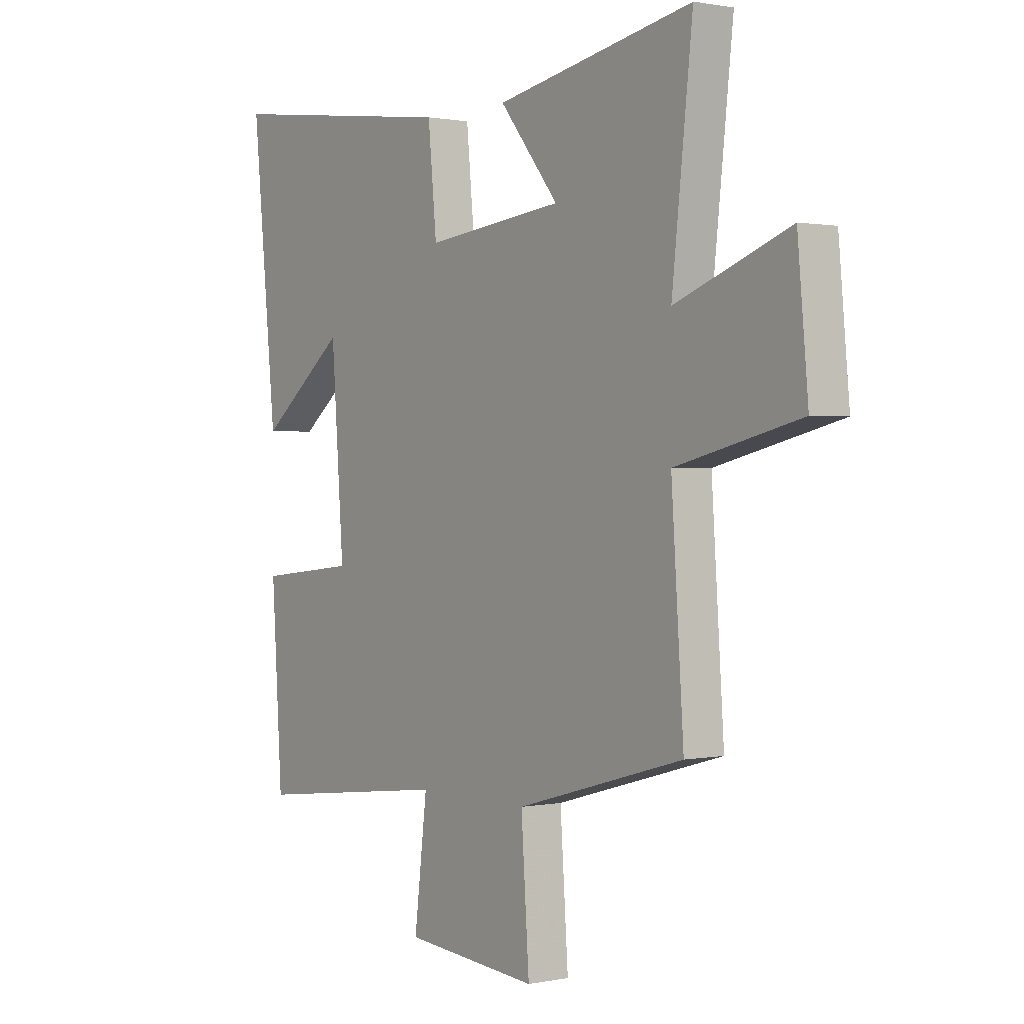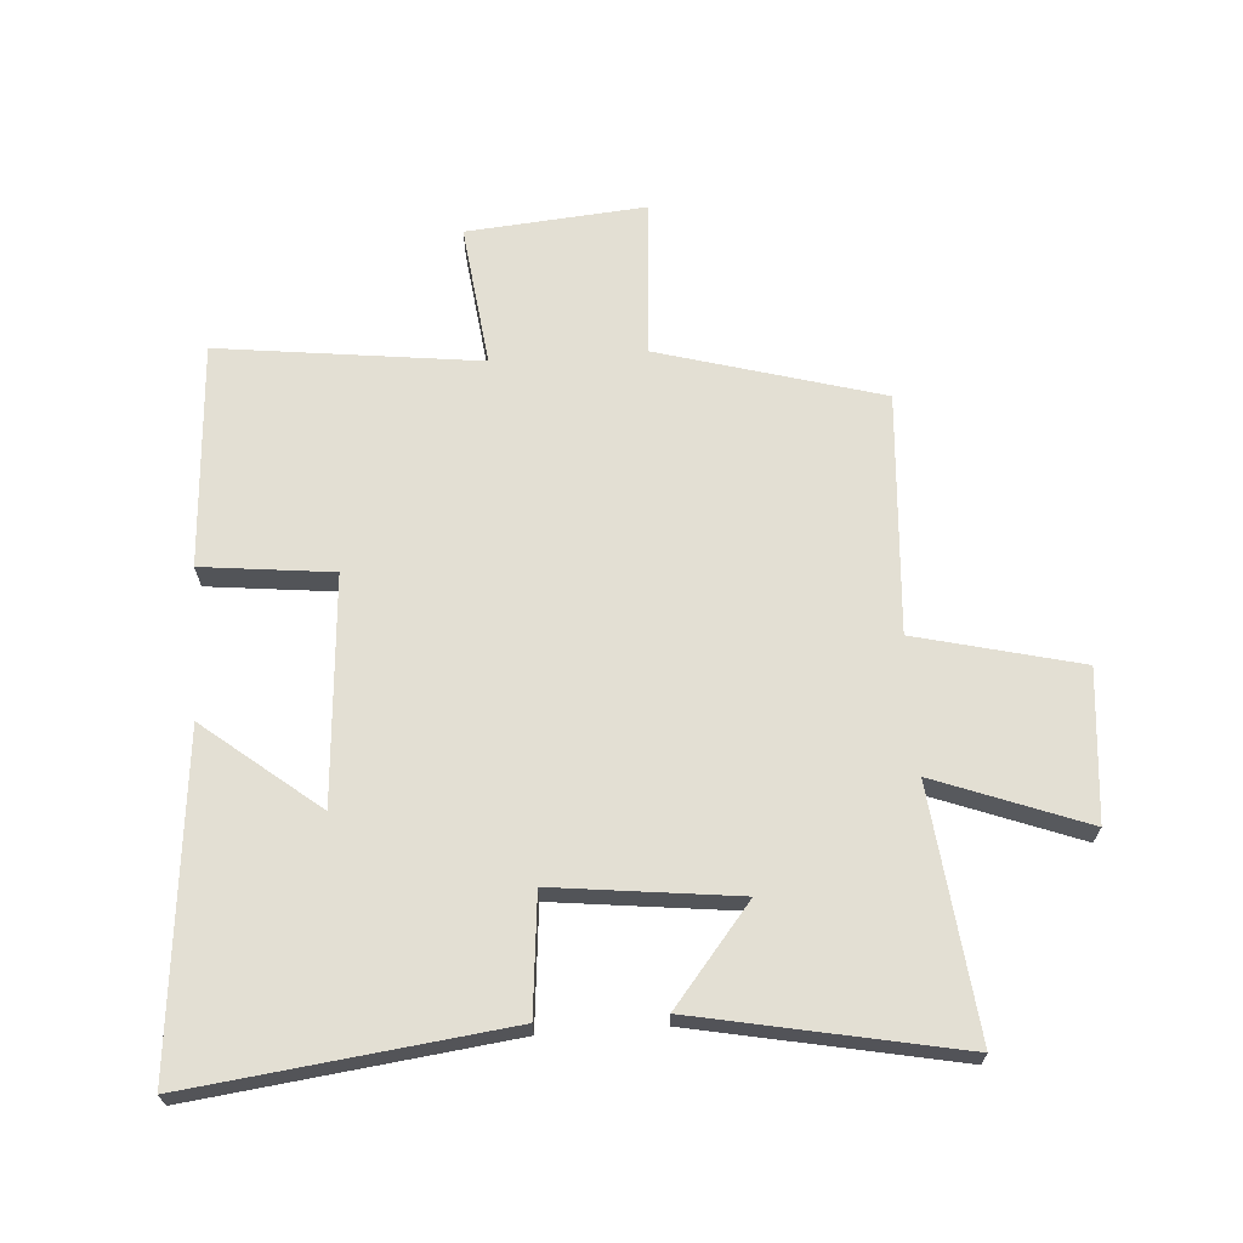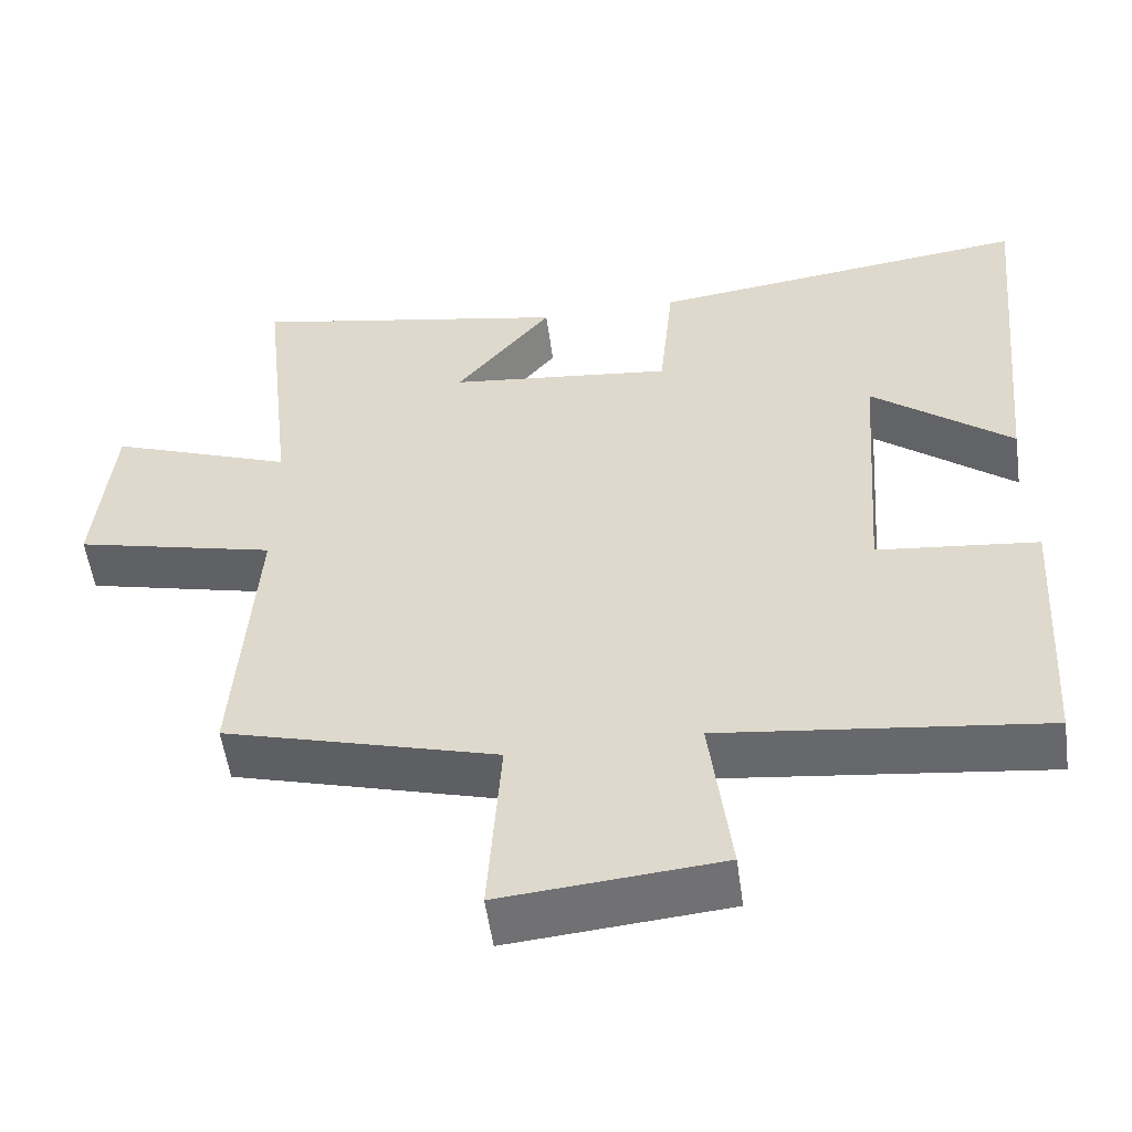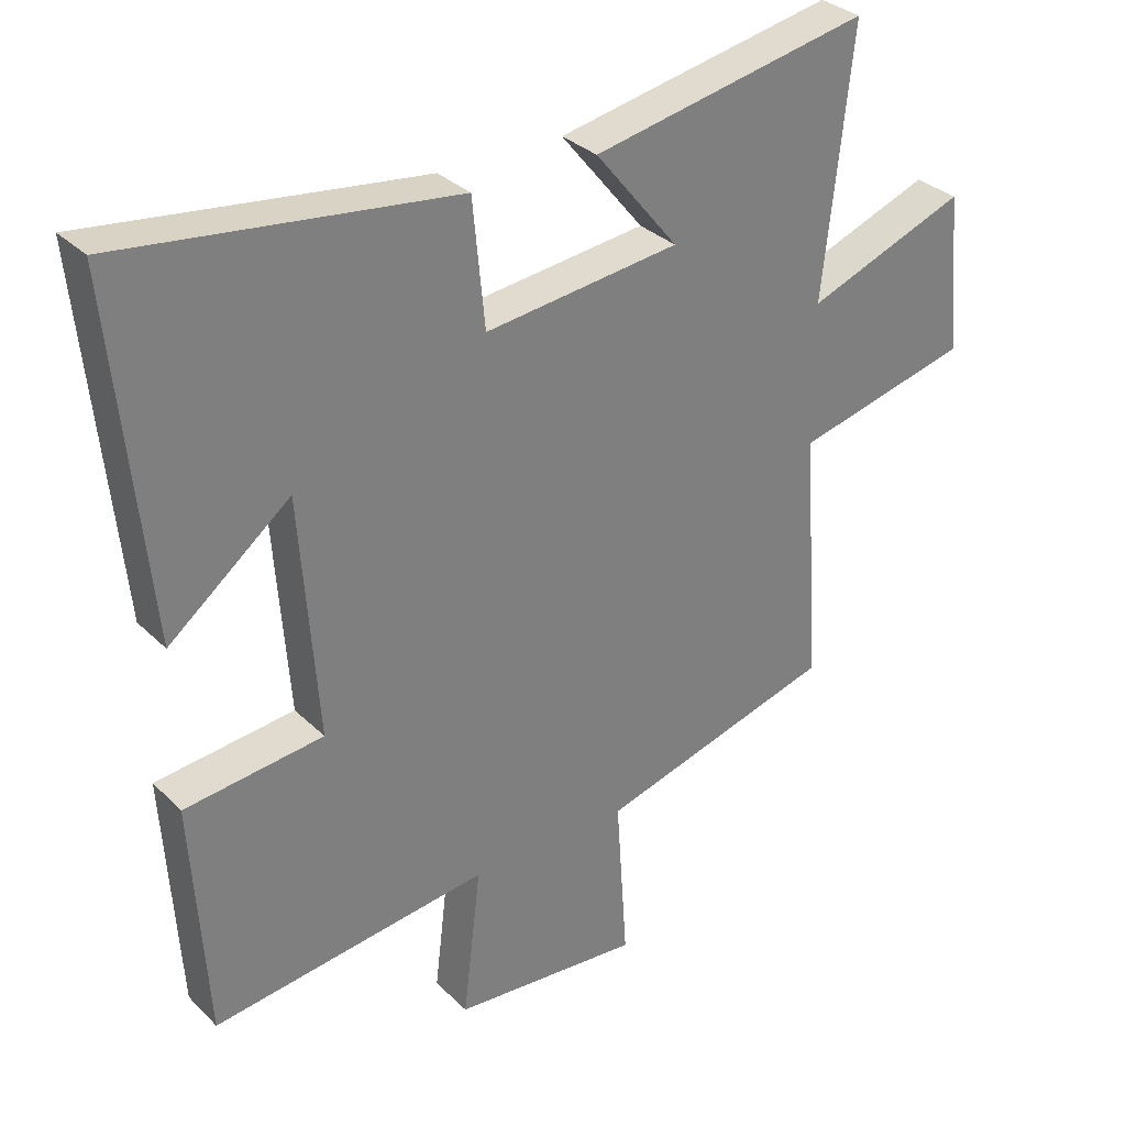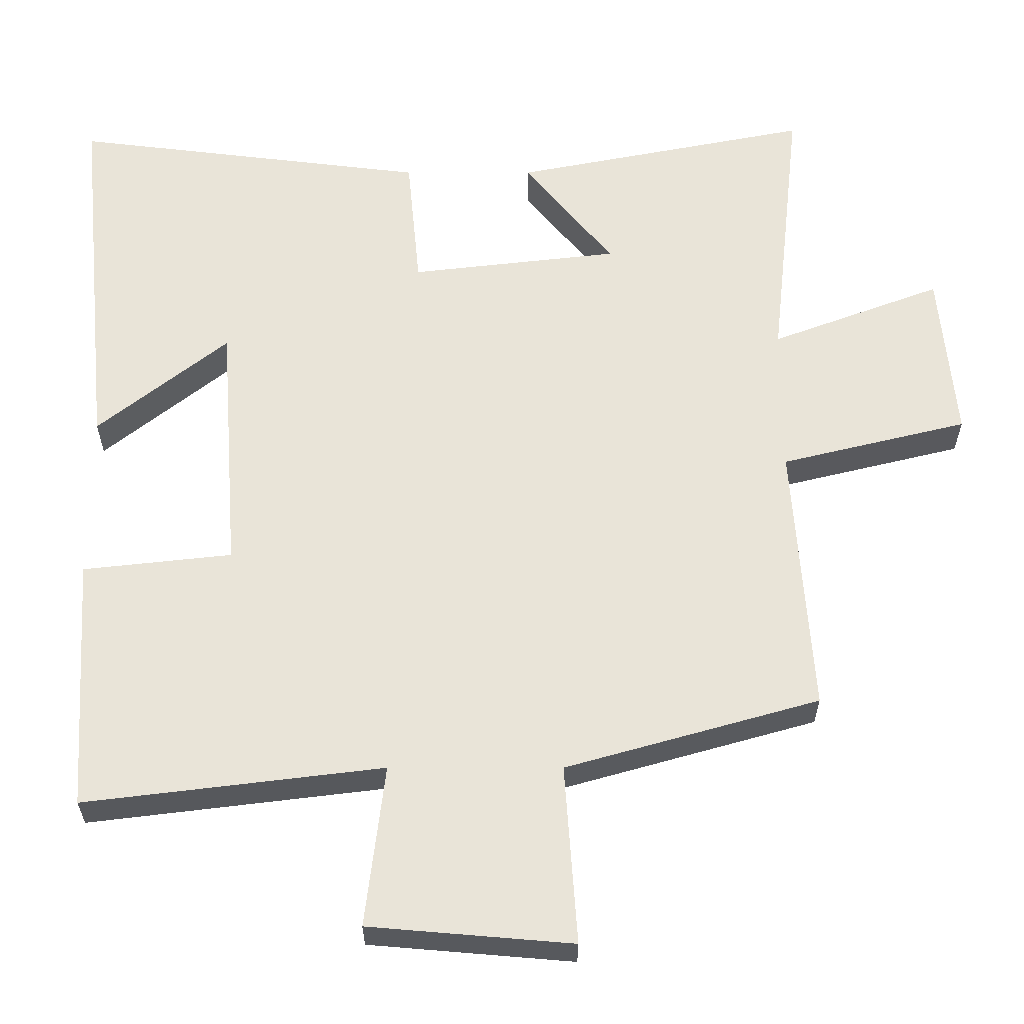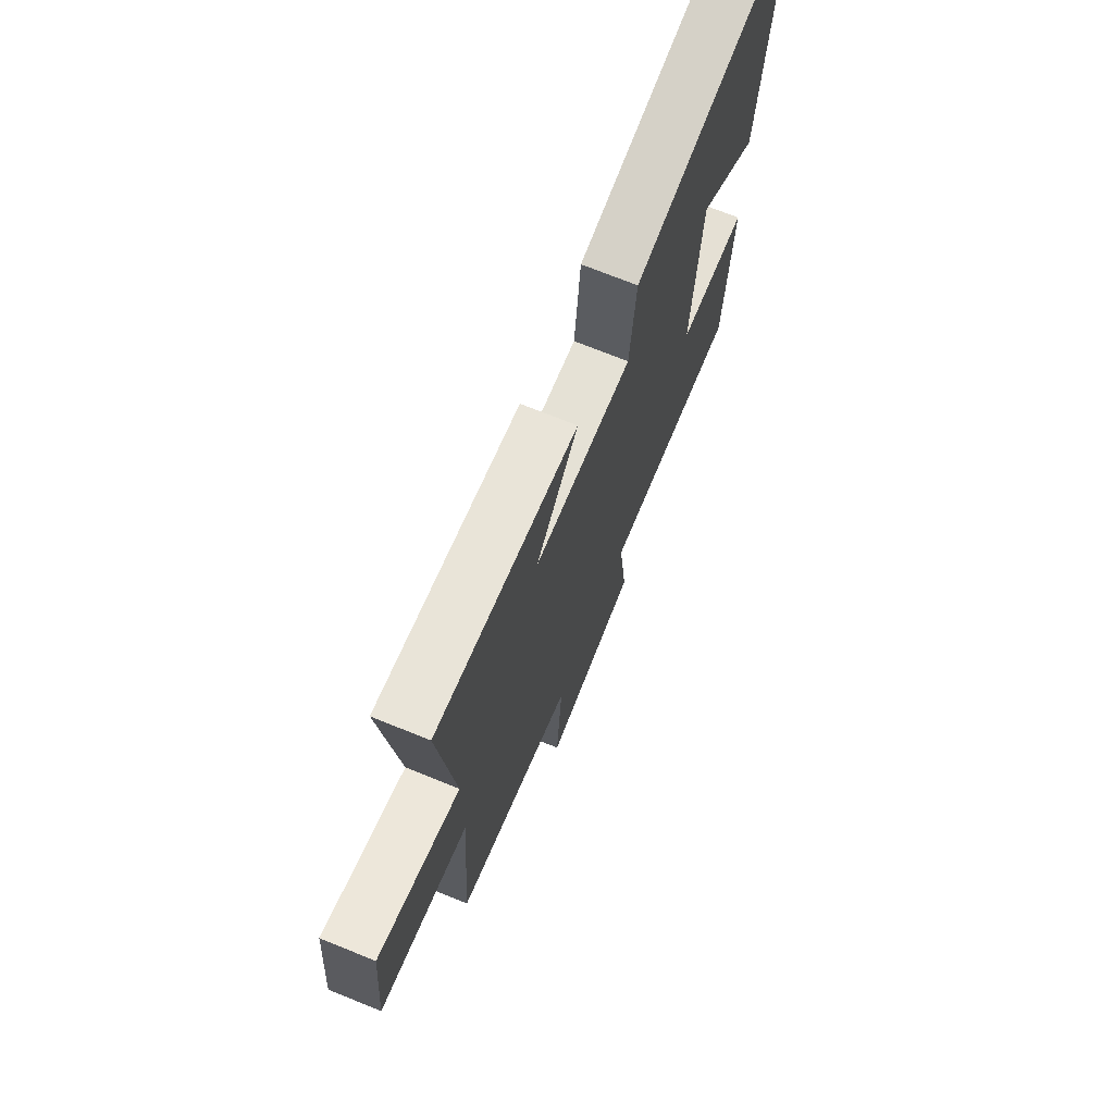
<metadata>
{"format":"obj","ext":"obj","renderer":"f3d","projection":"perspective","resolution":1024,"background":"white","views":[{"elev":1.0,"azim":53.3,"up":"+Z"},{"elev":67.1,"azim":-4.0,"up":"+Y"},{"elev":-54.3,"azim":-172.1,"up":"+Z"},{"elev":31.8,"azim":-36.7,"up":"+Z"},{"elev":-29.5,"azim":-0.0,"up":"+Z"},{"elev":71.9,"azim":112.0,"up":"+Z"}]}
</metadata>
<code>
v 0.543 0.07 0.582
v 0.5 0.07 0.192
v 0.738 0.07 0.282
v 0.76 0.07 0.044
v 0.5 0.07 -0.02
v 0.526 0.07 -0.4
v 0.174 0.07 -0.5
v 0.191 0.07 -0.749
v -0.091 0.07 -0.725
v -0.064 0.07 -0.5
v -0.478 0.07 -0.551
v -0.5 0.07 -0.196
v -0.293 0.07 -0.173
v -0.319 0.07 0.185
v -0.5 0.07 0.04
v -0.551 0.07 0.561
v -0.055 0.07 0.5
v -0.037 0.07 0.313
v 0.253 0.07 0.347
v 0.129 0.07 0.5
v 0.543 0 0.582
v 0.5 0 0.192
v 0.738 0 0.282
v 0.76 0 0.044
v 0.5 0 -0.02
v 0.526 0 -0.4
v 0.174 0 -0.5
v 0.191 0 -0.749
v -0.091 0 -0.725
v -0.064 0 -0.5
v -0.478 0 -0.551
v -0.5 0 -0.196
v -0.293 0 -0.173
v -0.319 0 0.185
v -0.5 0 0.04
v -0.551 0 0.561
v -0.055 0 0.5
v -0.037 0 0.313
v 0.253 0 0.347
v 0.129 0 0.5
f 19 20 1 2
f 18 19 2
f 16 17 18
f 14 15 16
f 14 16 18
f 13 14 18 2
f 10 11 12 13
f 7 8 9 10
f 7 10 13
f 6 7 13
f 5 6 13
f 4 5 13
f 3 4 13
f 2 3 13
f 22 21 40 39
f 22 39 38
f 38 37 36
f 36 35 34
f 38 36 34
f 22 38 34 33
f 33 32 31 30
f 30 29 28 27
f 33 30 27
f 33 27 26
f 33 26 25
f 33 25 24
f 33 24 23
f 33 23 22
f 1 21 22 2
f 2 22 23 3
f 3 23 24 4
f 4 24 25 5
f 5 25 26 6
f 6 26 27 7
f 7 27 28 8
f 8 28 29 9
f 9 29 30 10
f 10 30 31 11
f 11 31 32 12
f 12 32 33 13
f 13 33 34 14
f 14 34 35 15
f 15 35 36 16
f 16 36 37 17
f 17 37 38 18
f 18 38 39 19
f 19 39 40 20
f 20 40 21 1

</code>
